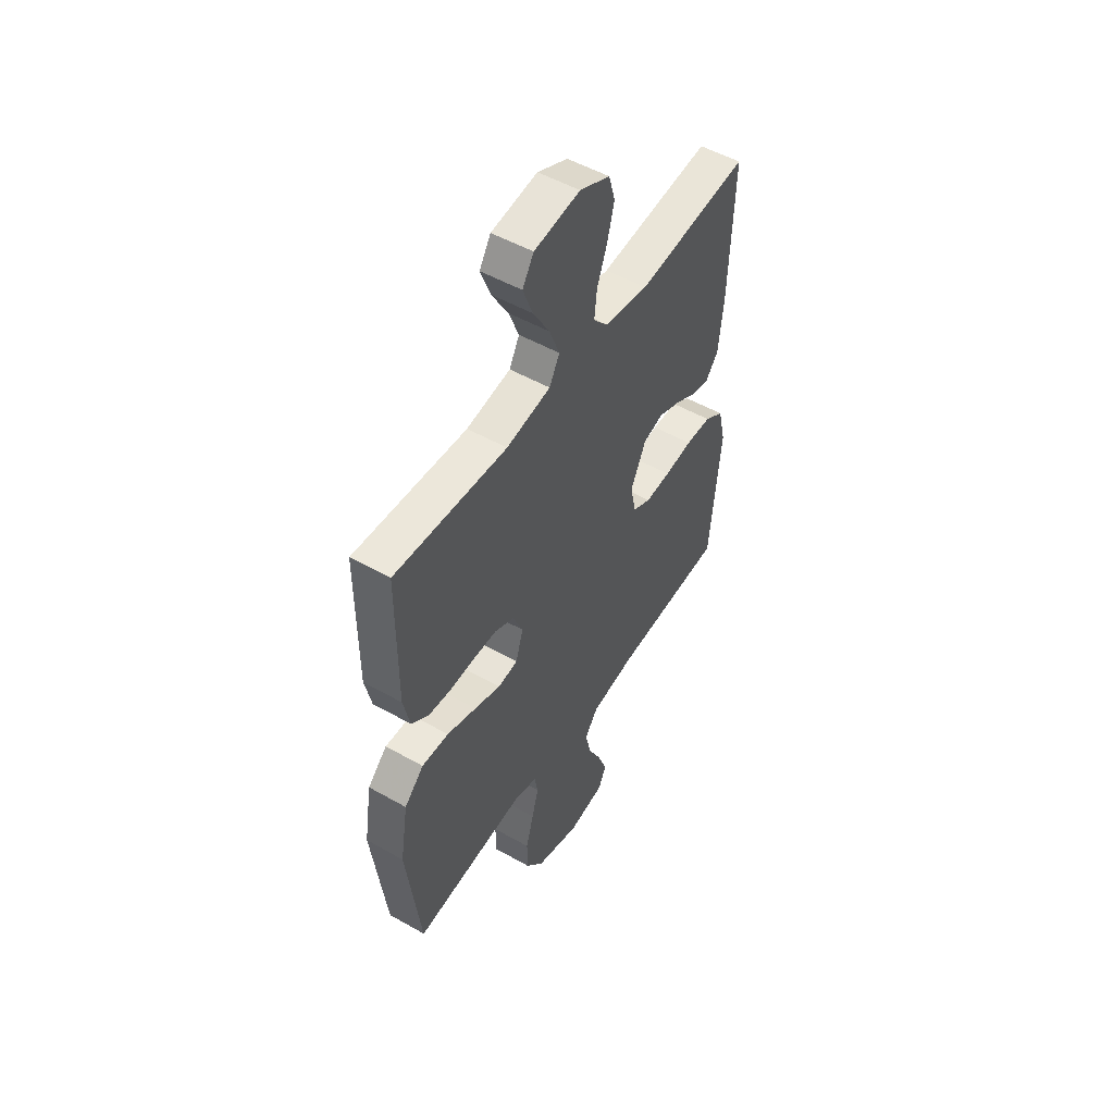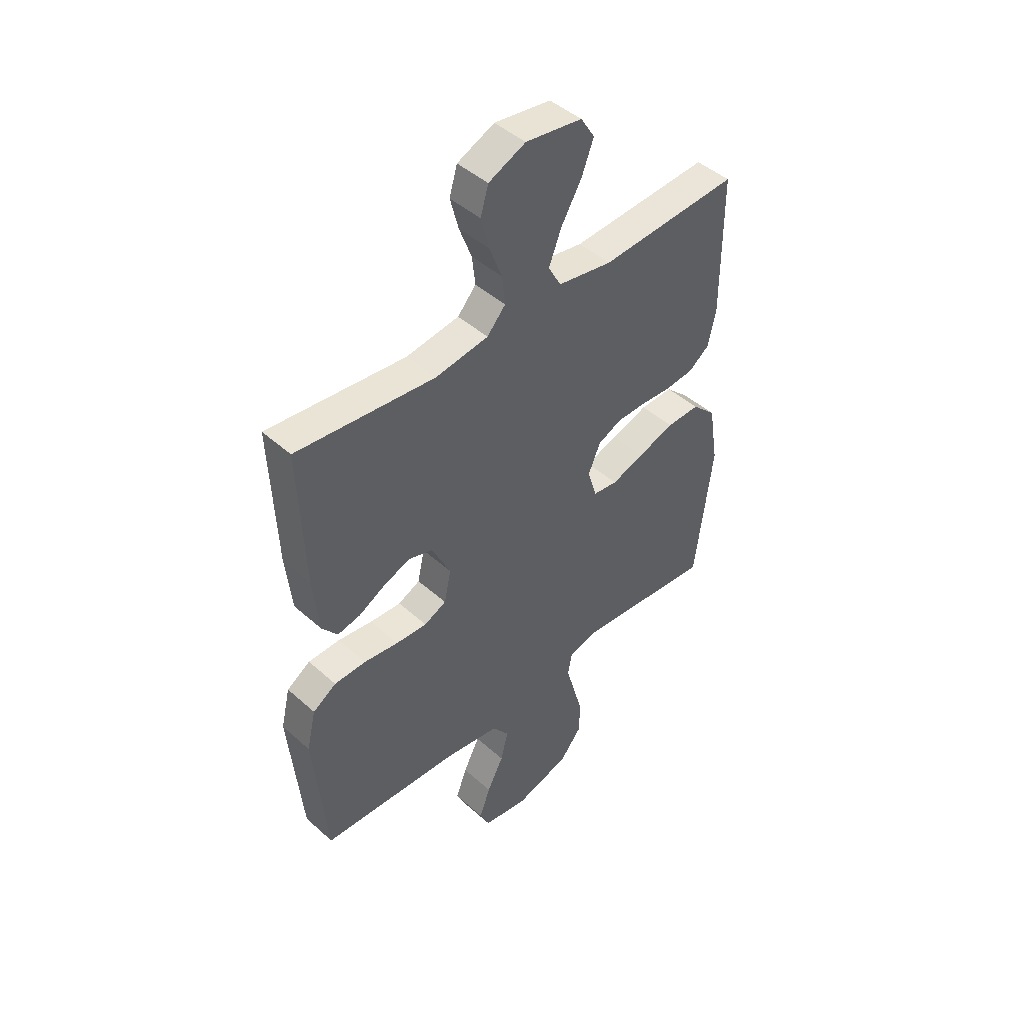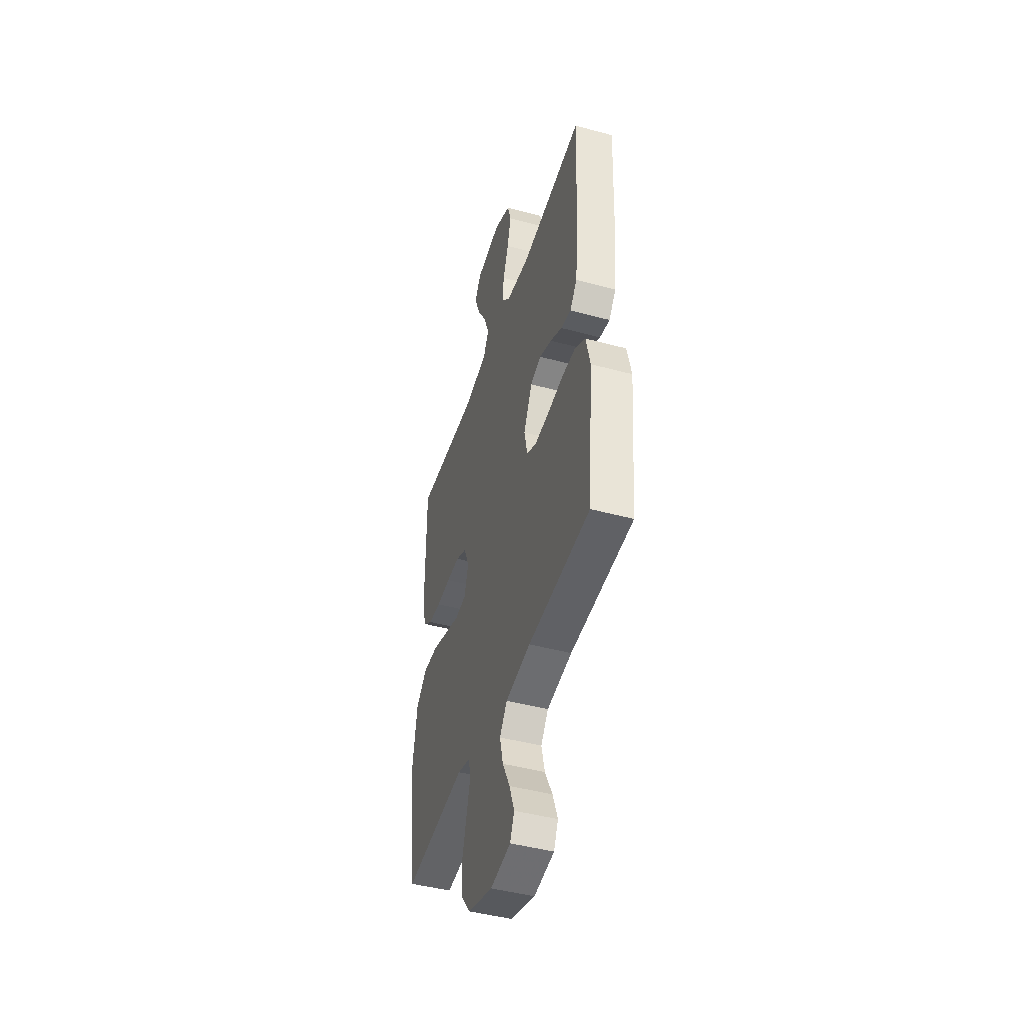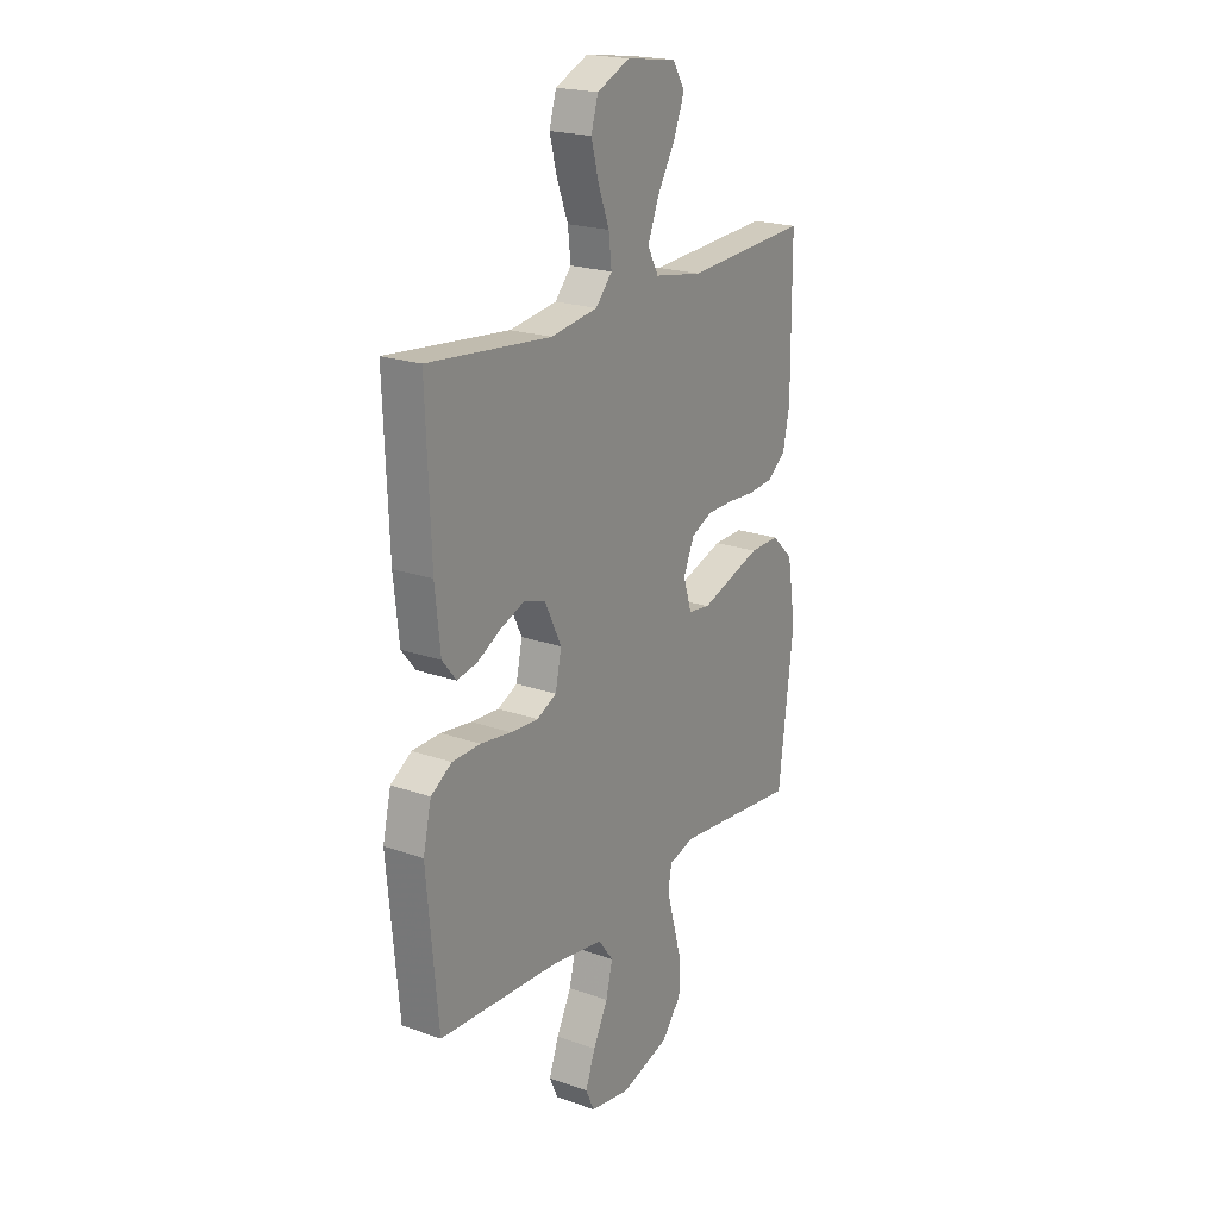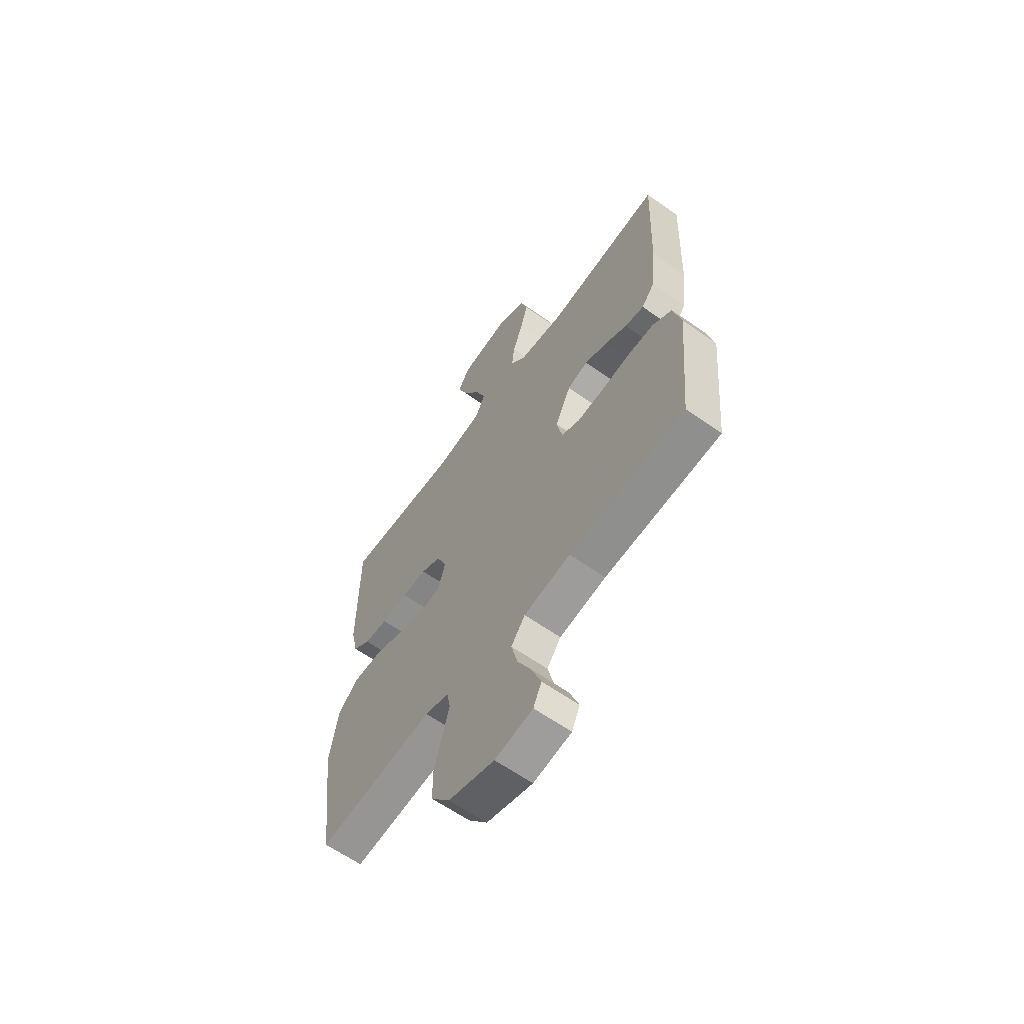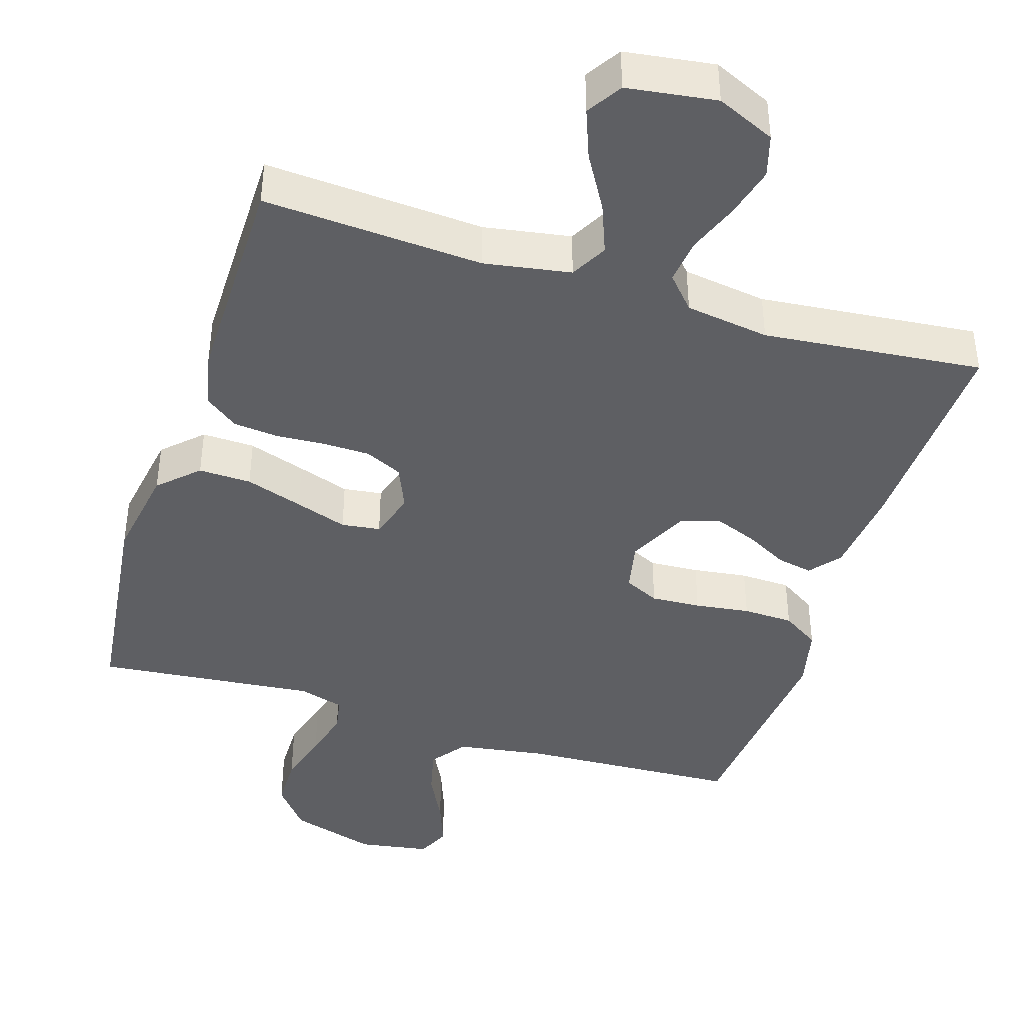
<metadata>
{"format":"obj","ext":"obj","renderer":"f3d","projection":"perspective","resolution":1024,"background":"white","views":[{"elev":51.6,"azim":-58.4,"up":"+Z"},{"elev":45.5,"azim":135.8,"up":"+Z"},{"elev":-45.3,"azim":72.7,"up":"+Z"},{"elev":20.8,"azim":122.6,"up":"+Z"},{"elev":-62.6,"azim":54.5,"up":"+Z"},{"elev":-41.7,"azim":-17.5,"up":"+Y"}]}
</metadata>
<code>
v -0.5 0.07 -0.5
v -0.537 0.07 -0.2
v -0.516 0.07 -0.07
v -0.464 0.07 -0.02
v -0.392 0.07 -0.022
v -0.313 0.07 -0.048
v -0.242 0.07 -0.072
v -0.189 0.07 -0.065
v -0.169 0.07 0
v -0.195 0.07 0.061
v -0.246 0.07 0.085
v -0.31 0.07 0.086
v -0.378 0.07 0.082
v -0.439 0.07 0.088
v -0.484 0.07 0.122
v -0.501 0.07 0.2
v -0.5 0.07 0.5
v -0.2 0.07 0.481
v -0.082 0.07 0.501
v -0.055 0.07 0.551
v -0.082 0.07 0.62
v -0.126 0.07 0.695
v -0.152 0.07 0.763
v -0.122 0.07 0.811
v 0 0.07 0.828
v 0.08 0.07 0.792
v 0.097 0.07 0.734
v 0.079 0.07 0.665
v 0.052 0.07 0.594
v 0.045 0.07 0.532
v 0.085 0.07 0.487
v 0.2 0.07 0.47
v 0.5 0.07 0.5
v 0.488 0.07 0.2
v 0.475 0.07 0.078
v 0.441 0.07 0.036
v 0.392 0.07 0.046
v 0.335 0.07 0.077
v 0.276 0.07 0.1
v 0.223 0.07 0.084
v 0.182 0.07 0
v 0.197 0.07 -0.07
v 0.245 0.07 -0.093
v 0.313 0.07 -0.089
v 0.388 0.07 -0.079
v 0.457 0.07 -0.081
v 0.508 0.07 -0.114
v 0.528 0.07 -0.2
v 0.5 0.07 -0.5
v 0.2 0.07 -0.515
v 0.079 0.07 -0.534
v 0.043 0.07 -0.582
v 0.059 0.07 -0.648
v 0.095 0.07 -0.719
v 0.119 0.07 -0.784
v 0.098 0.07 -0.83
v 0 0.07 -0.846
v -0.119 0.07 -0.81
v -0.167 0.07 -0.75
v -0.168 0.07 -0.677
v -0.147 0.07 -0.602
v -0.129 0.07 -0.536
v -0.138 0.07 -0.488
v -0.2 0.07 -0.47
v -0.5 0 -0.5
v -0.537 0 -0.2
v -0.516 0 -0.07
v -0.464 0 -0.02
v -0.392 0 -0.022
v -0.313 0 -0.048
v -0.242 0 -0.072
v -0.189 0 -0.065
v -0.169 0 0
v -0.195 0 0.061
v -0.246 0 0.085
v -0.31 0 0.086
v -0.378 0 0.082
v -0.439 0 0.088
v -0.484 0 0.122
v -0.501 0 0.2
v -0.5 0 0.5
v -0.2 0 0.481
v -0.082 0 0.501
v -0.055 0 0.551
v -0.082 0 0.62
v -0.126 0 0.695
v -0.152 0 0.763
v -0.122 0 0.811
v 0 0 0.828
v 0.08 0 0.792
v 0.097 0 0.734
v 0.079 0 0.665
v 0.052 0 0.594
v 0.045 0 0.532
v 0.085 0 0.487
v 0.2 0 0.47
v 0.5 0 0.5
v 0.488 0 0.2
v 0.475 0 0.078
v 0.441 0 0.036
v 0.392 0 0.046
v 0.335 0 0.077
v 0.276 0 0.1
v 0.223 0 0.084
v 0.182 0 0
v 0.197 0 -0.07
v 0.245 0 -0.093
v 0.313 0 -0.089
v 0.388 0 -0.079
v 0.457 0 -0.081
v 0.508 0 -0.114
v 0.528 0 -0.2
v 0.5 0 -0.5
v 0.2 0 -0.515
v 0.079 0 -0.534
v 0.043 0 -0.582
v 0.059 0 -0.648
v 0.095 0 -0.719
v 0.119 0 -0.784
v 0.098 0 -0.83
v 0 0 -0.846
v -0.119 0 -0.81
v -0.167 0 -0.75
v -0.168 0 -0.677
v -0.147 0 -0.602
v -0.129 0 -0.536
v -0.138 0 -0.488
v -0.2 0 -0.47
f 59 60 61
f 58 59 61
f 57 58 61
f 56 57 61
f 55 56 61
f 54 55 61
f 53 54 61
f 52 53 61 62
f 51 52 62 63
f 48 49 50
f 47 48 50
f 46 47 50
f 45 46 50
f 44 45 50
f 51 63 64
f 50 51 64
f 44 50 64
f 43 44 64
f 36 37 38
f 35 36 38
f 34 35 38
f 33 34 38
f 32 33 38
f 31 32 38 39
f 30 31 39 40
f 27 28 29
f 26 27 29
f 25 26 29
f 24 25 29
f 23 24 29
f 22 23 29
f 21 22 29
f 20 21 29 30
f 30 40 41
f 20 30 41
f 19 20 41
f 16 17 18
f 15 16 18
f 14 15 18
f 13 14 18
f 12 13 18
f 11 12 18 19
f 5 6 7
f 4 5 7
f 3 4 7
f 2 3 7
f 1 2 7
f 64 1 7
f 64 7 8
f 43 64 8
f 42 43 8
f 19 41 42
f 11 19 42
f 10 11 42
f 42 8 9
f 9 10 42
f 125 124 123
f 125 123 122
f 125 122 121
f 125 121 120
f 125 120 119
f 125 119 118
f 125 118 117
f 126 125 117 116
f 127 126 116 115
f 114 113 112
f 114 112 111
f 114 111 110
f 114 110 109
f 114 109 108
f 128 127 115
f 128 115 114
f 128 114 108
f 128 108 107
f 102 101 100
f 102 100 99
f 102 99 98
f 102 98 97
f 102 97 96
f 103 102 96 95
f 104 103 95 94
f 93 92 91
f 93 91 90
f 93 90 89
f 93 89 88
f 93 88 87
f 93 87 86
f 93 86 85
f 94 93 85 84
f 105 104 94
f 105 94 84
f 105 84 83
f 82 81 80
f 82 80 79
f 82 79 78
f 82 78 77
f 82 77 76
f 83 82 76 75
f 71 70 69
f 71 69 68
f 71 68 67
f 71 67 66
f 71 66 65
f 71 65 128
f 72 71 128
f 72 128 107
f 72 107 106
f 106 105 83
f 106 83 75
f 106 75 74
f 73 72 106
f 106 74 73
f 1 65 66 2
f 2 66 67 3
f 3 67 68 4
f 4 68 69 5
f 5 69 70 6
f 6 70 71 7
f 7 71 72 8
f 8 72 73 9
f 9 73 74 10
f 10 74 75 11
f 11 75 76 12
f 12 76 77 13
f 13 77 78 14
f 14 78 79 15
f 15 79 80 16
f 16 80 81 17
f 17 81 82 18
f 18 82 83 19
f 19 83 84 20
f 20 84 85 21
f 21 85 86 22
f 22 86 87 23
f 23 87 88 24
f 24 88 89 25
f 25 89 90 26
f 26 90 91 27
f 27 91 92 28
f 28 92 93 29
f 29 93 94 30
f 30 94 95 31
f 31 95 96 32
f 32 96 97 33
f 33 97 98 34
f 34 98 99 35
f 35 99 100 36
f 36 100 101 37
f 37 101 102 38
f 38 102 103 39
f 39 103 104 40
f 40 104 105 41
f 41 105 106 42
f 42 106 107 43
f 43 107 108 44
f 44 108 109 45
f 45 109 110 46
f 46 110 111 47
f 47 111 112 48
f 48 112 113 49
f 49 113 114 50
f 50 114 115 51
f 51 115 116 52
f 52 116 117 53
f 53 117 118 54
f 54 118 119 55
f 55 119 120 56
f 56 120 121 57
f 57 121 122 58
f 58 122 123 59
f 59 123 124 60
f 60 124 125 61
f 61 125 126 62
f 62 126 127 63
f 63 127 128 64
f 64 128 65 1

</code>
